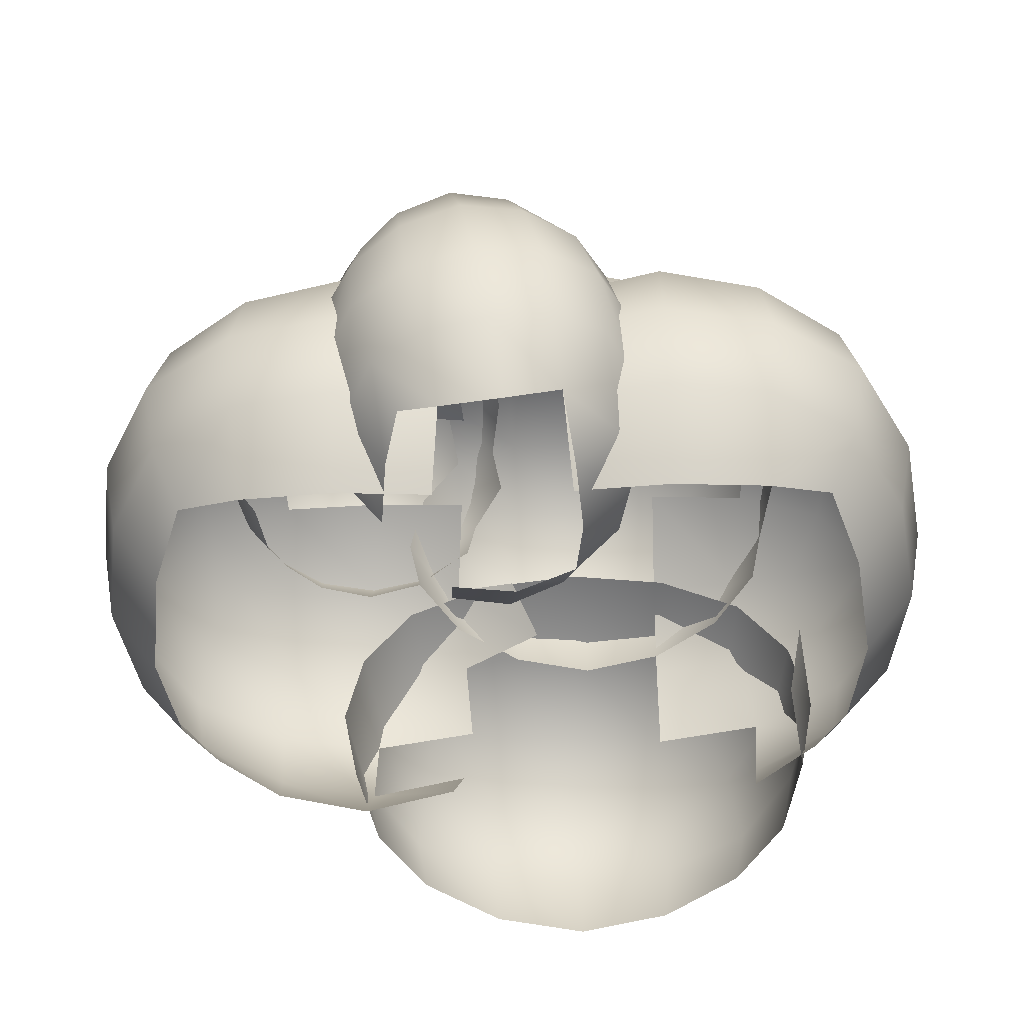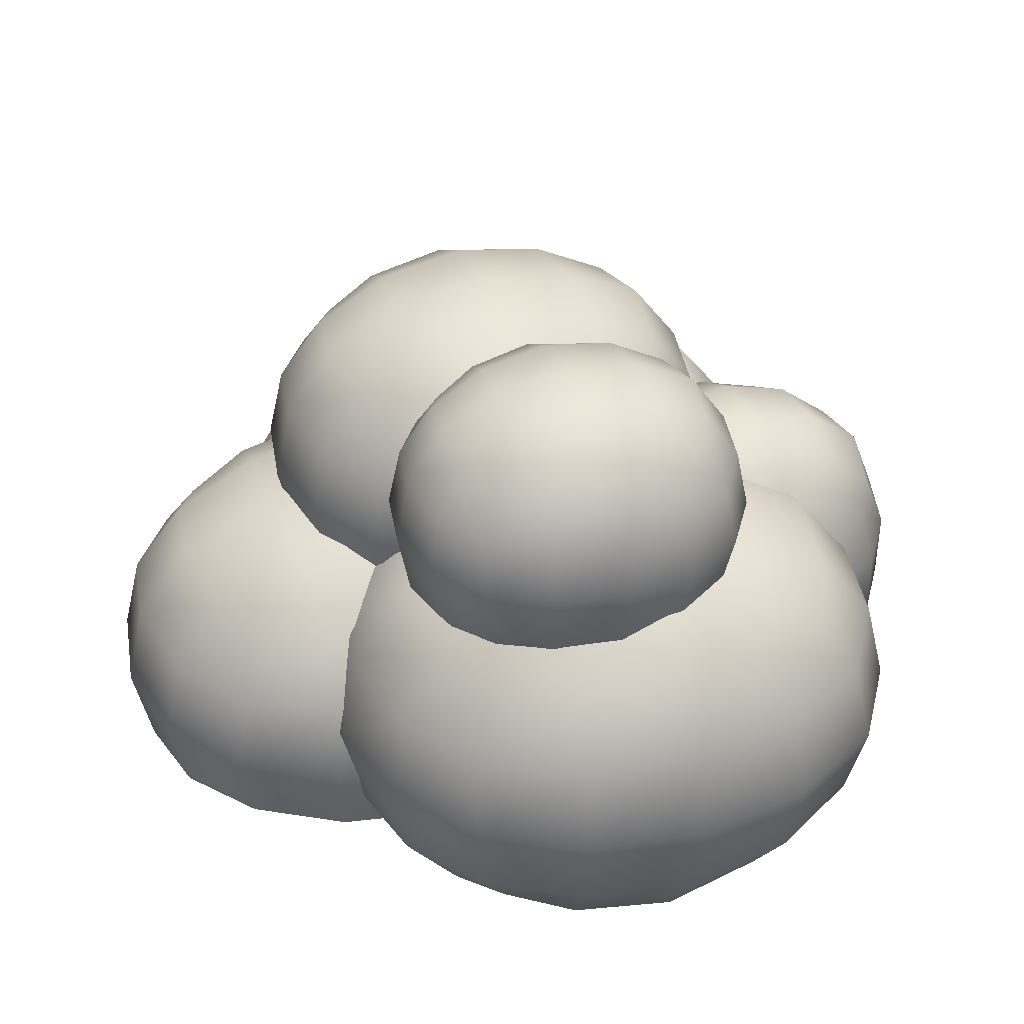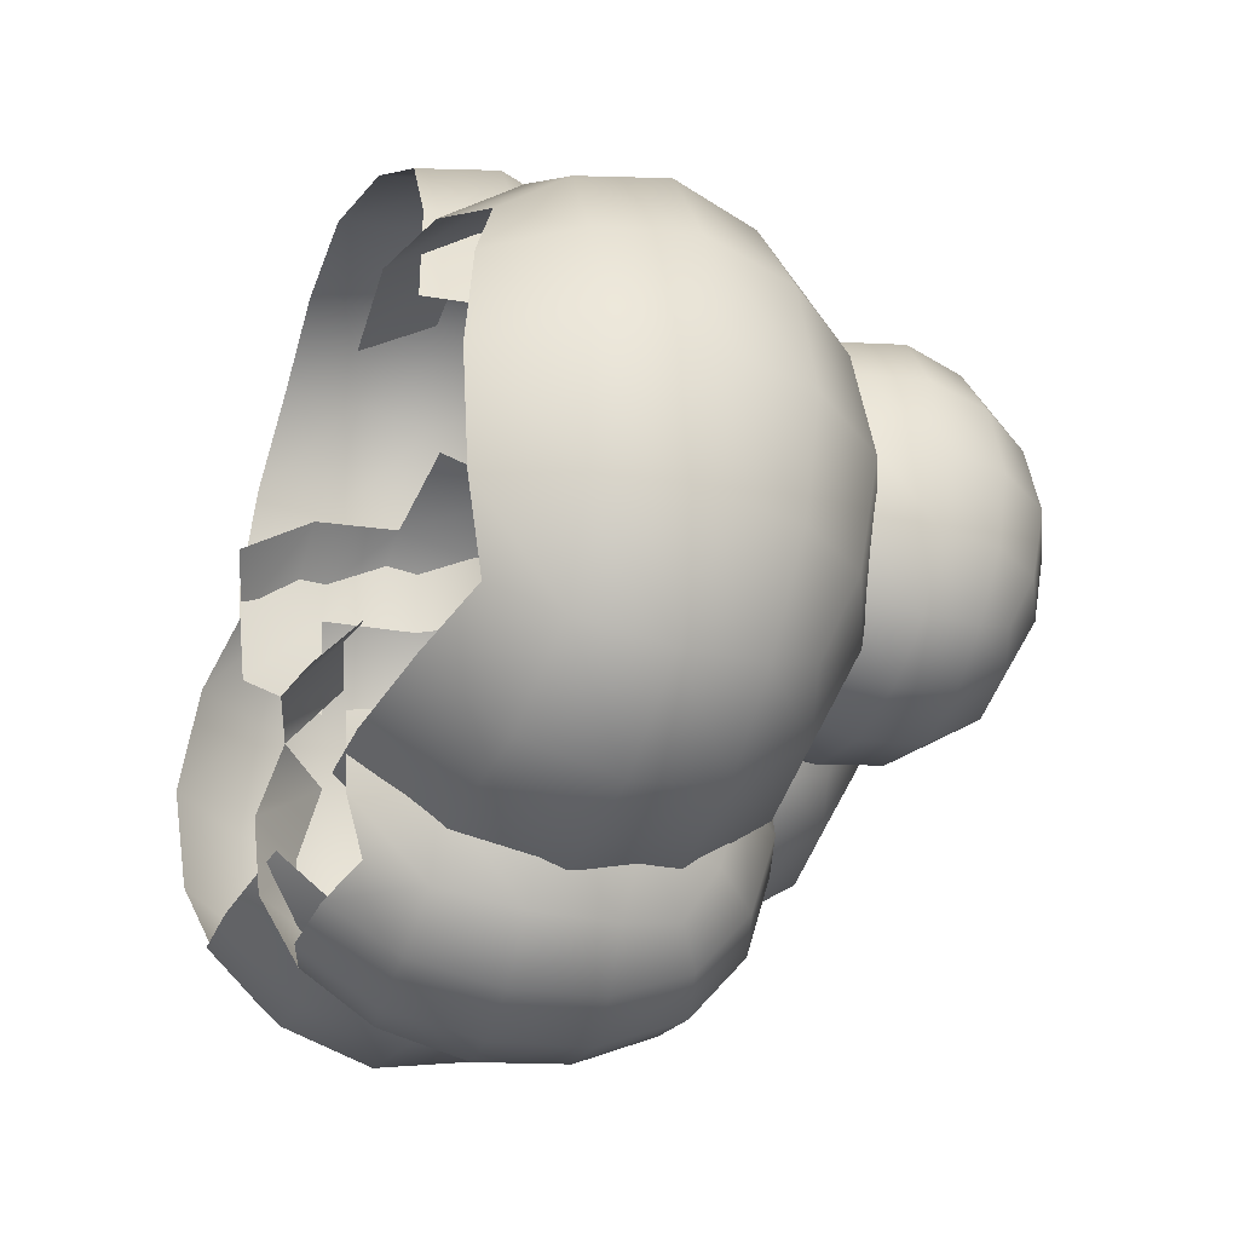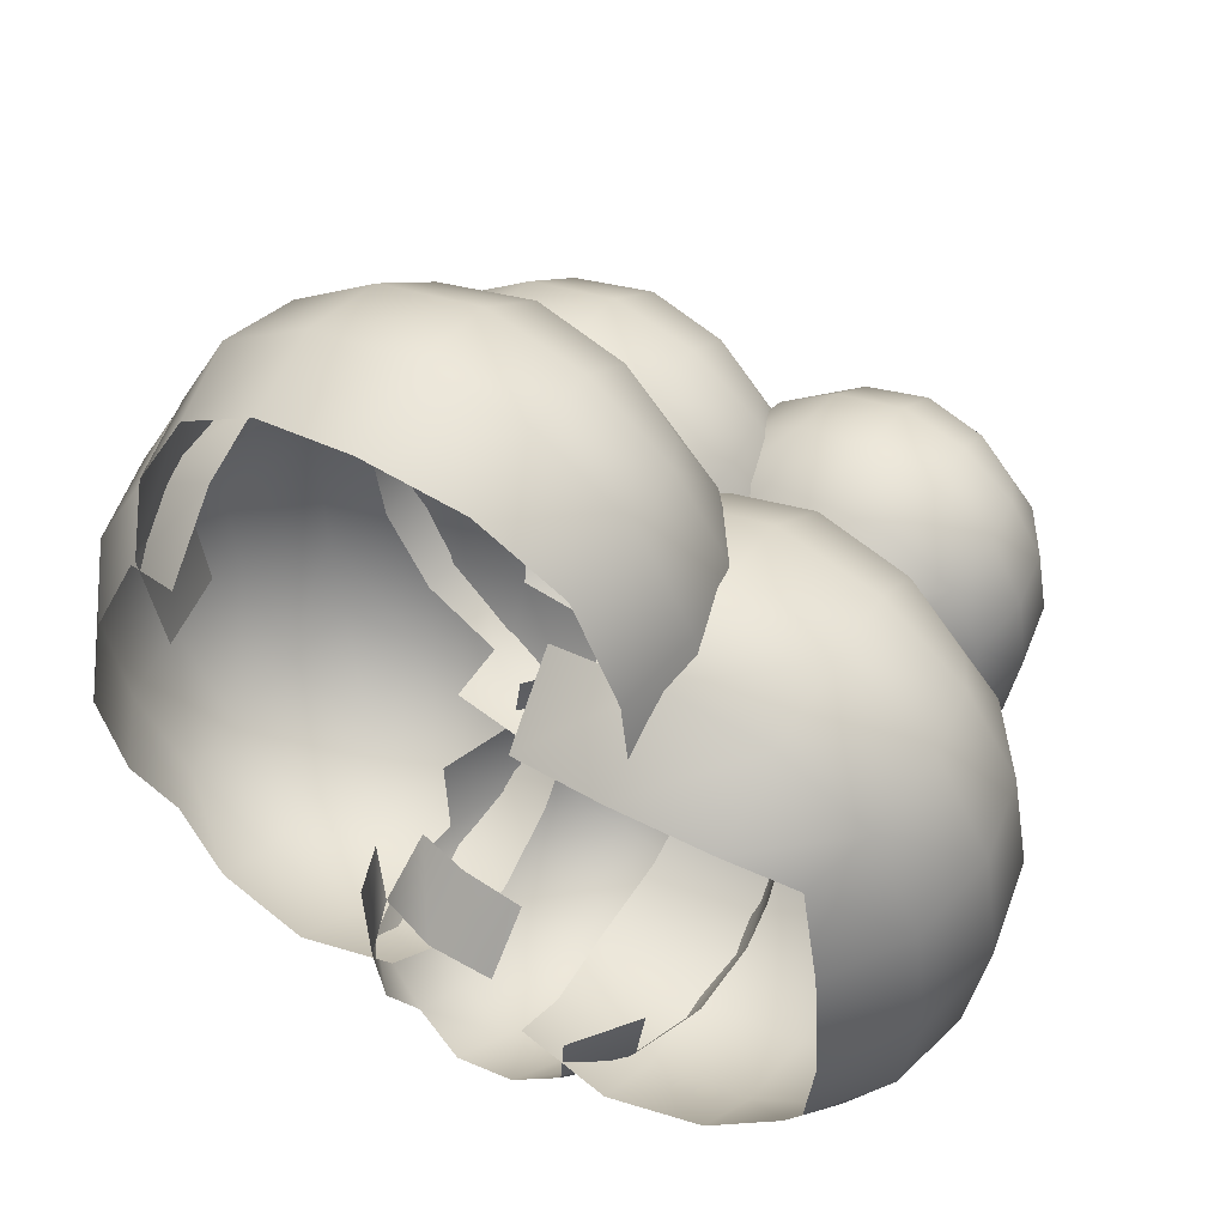
<metadata>
{"format":"obj","ext":"obj","renderer":"f3d","projection":"perspective","resolution":1024,"background":"white","views":[{"elev":-49.8,"azim":-178.0,"up":"+Y"},{"elev":37.1,"azim":69.7,"up":"+Y"},{"elev":-33.3,"azim":66.1,"up":"+Z"},{"elev":51.2,"azim":30.8,"up":"+Z"}]}
</metadata>
<code>
v  -0.3299 1.331 -2.337
v  -0.4963 1.019 -2.435
v  -0.6822 1.124 -2.055
v  -0.4089 1.514 -2.059
v  -0.6329 0.5553 -2.455
v  -0.8386 0.6281 -2.045
v  -0.7354 1.213 -1.6
v  -0.4437 1.628 -1.641
v  -0.9021 0.683 -1.552
v  -0.6611 0.084 -2.352
v  -0.6078 -0.2447 -2.197
v  -0.7357 -0.3394 -1.894
v  -0.8603 0.1143 -1.966
v  -0.6683 1.203 -1.139
v  -0.3961 1.587 -1.21
v  0.8951 1.115 -2.337
v  1.032 1.26 -2.059
v  1.155 0.8002 -2.055
v  0.9445 0.7646 -2.435
v  1.104 1.355 -1.641
v  1.236 0.8655 -1.6
v  1.133 0.2805 -2.045
v  0.9144 0.2825 -2.455
v  0.705 -0.5935 -1.894
v  0.6172 -0.4607 -2.197
v  0.7797 -0.1701 -2.352
v  0.9772 -0.2097 -1.966
v  0.7527 -0.6348 -1.464
v  1.044 -0.2196 -1.504
v  -0.0366 1.708 -2.115
v  -0.0582 1.415 -2.475
v  -0.0438 1.839 -1.665
v  0.3705 1.722 -2.157
v  0.3162 1.414 -2.544
v  0.3941 1.856 -1.673
v  -0.0227 1.787 -1.199
v  -0.0327 1.56 -0.7936
v  0.3437 1.57 -0.7375
v  0.3855 1.807 -1.172
v  1.045 1.333 -1.21
v  0.7998 1.69 -1.665
v  0.7624 1.649 -1.199
v  0.694 1.432 -0.7936
v  0.6684 1.287 -2.475
v  0.7485 1.57 -2.115
v  -0.7228 -0.2663 -1.046
v  -0.7946 -0.362 -1.464
v  -0.4908 -0.6966 -1.44
v  -0.4395 -0.5764 -0.989
v  -0.3594 -0.2934 -0.629
v  -0.0616 -0.7286 -0.9472
v  -0.0073 -0.4206 -0.5607
v  -0.385 -0.4383 -2.311
v  -0.4534 -0.6553 -1.905
v  0.3456 -0.7148 -0.989
v  0.3672 -0.4215 -0.629
v  -0.3434 -0.0314 -2.58
v  -0.2848 0.472 -2.703
v  0.0413 -0.1449 -2.654
v  -0.0347 -0.5762 -2.367
v  0.1358 0.3905 -2.785
v  -0.1653 0.9785 -2.67
v  0.2327 0.9402 -2.751
v  0.6198 0.8401 -2.67
v  0.5588 0.3232 -2.703
v  0.3417 -0.5664 -2.311
v  0.4417 -0.1698 -2.58
v  0.4378 1.472 1.017
v  1.036 1.548 1.115
v  1.036 1.85 0.4668
v  0.3897 1.755 0.4129
v  1.635 1.472 1.017
v  2.046 1.318 0.8184
v  2.223 1.472 0.359
v  1.683 1.755 0.4129
v  2.311 1.548 -0.3108
v  1.731 1.85 -0.3108
v  2.046 1.318 -1.44
v  1.635 1.472 -1.639
v  1.683 1.755 -1.034
v  2.223 1.472 -0.9807
v  1.036 1.548 -1.737
v  1.036 1.85 -1.088
v  1.036 1.952 -0.3108
v  0.4378 1.472 -1.639
v  0.3897 1.755 -1.034
v  0.3415 1.85 -0.3108
v  0.4378 -0.5853 1.017
v  1.036 -0.6614 1.115
v  1.036 -0.159 1.506
v  0.3897 -0.1173 1.383
v  1.635 -0.5853 1.017
v  2.046 -0.4313 0.8184
v  2.223 -0.0755 1.017
v  1.683 -0.1173 1.383
v  2.311 0.4432 1.115
v  1.731 0.4432 1.506
v  1.036 0.4432 1.637
v  1.683 1.004 1.383
v  2.223 0.962 1.017
v  1.036 1.045 1.506
v  0.0273 1.318 0.8184
v  -0.1505 0.962 1.017
v  0.3897 1.004 1.383
v  0.3415 0.4432 1.506
v  2.223 -0.5853 0.359
v  2.55 -0.1173 0.4129
v  2.311 -0.6614 -0.3108
v  2.66 -0.159 -0.3108
v  2.66 0.4432 0.4668
v  2.777 0.4432 -0.3108
v  2.223 -0.5853 -0.9807
v  2.046 -0.4313 -1.44
v  2.223 -0.0755 -1.639
v  2.55 -0.1173 -1.034
v  2.311 0.4432 -1.737
v  2.66 0.4432 -1.088
v  2.55 1.004 -1.034
v  2.223 0.962 -1.639
v  2.66 1.045 -0.3108
v  2.55 1.004 0.4129
v  1.635 -0.5853 -1.639
v  1.683 -0.1173 -2.005
v  1.036 -0.6614 -1.737
v  1.036 -0.159 -2.128
v  1.731 0.4432 -2.128
v  1.036 0.4432 -2.259
v  0.4378 -0.5853 -1.639
v  0.3897 -0.1173 -2.005
v  0.3415 0.4432 -2.128
v  1.036 1.045 -2.128
v  0.3897 1.004 -2.005
v  1.683 1.004 -2.005
v  0.4713 2.632 0.6948
v  0.7203 2.739 0.8154
v  0.6911 2.934 0.4489
v  0.3635 2.739 0.4162
v  1.083 2.791 0.875
v  1.083 2.999 0.4816
v  0.6619 2.999 0.0099
v  0.3103 2.791 0.0099
v  1.083 3.069 0.0099
v  1.446 2.739 0.8154
v  1.695 2.632 0.6948
v  1.803 2.739 0.4162
v  1.476 2.934 0.4489
v  1.856 2.791 0.0099
v  1.505 2.999 0.0099
v  1.695 2.632 -0.6749
v  1.446 2.739 -0.7956
v  1.476 2.934 -0.429
v  1.803 2.739 -0.3963
v  1.083 2.791 -0.8551
v  1.083 2.999 -0.4617
v  0.7203 2.739 -0.7956
v  0.4713 2.632 -0.6749
v  0.3635 2.739 -0.3963
v  0.6911 2.934 -0.429
v  0.4713 1.427 0.6948
v  0.7203 1.321 0.8154
v  0.6911 1.644 1.037
v  0.3635 1.673 0.8154
v  1.083 1.269 0.875
v  1.083 1.615 1.112
v  0.6619 2.03 1.112
v  0.3103 2.03 0.875
v  1.083 2.03 1.191
v  1.446 1.321 0.8154
v  1.695 1.427 0.6948
v  1.803 1.673 0.8154
v  1.476 1.644 1.037
v  1.856 2.03 0.875
v  1.505 2.03 1.112
v  1.476 2.416 1.037
v  1.803 2.387 0.8154
v  1.083 2.445 1.112
v  0.3635 2.387 0.8154
v  0.6911 2.416 1.037
v  1.803 1.321 0.4162
v  2.001 1.644 0.4489
v  1.856 1.269 0.0099
v  2.068 1.615 0.0099
v  2.068 2.03 0.4816
v  2.139 2.03 0.0099
v  2.001 1.644 -0.429
v  1.803 1.673 -0.7956
v  1.856 2.03 -0.8551
v  2.068 2.03 -0.4617
v  2.001 2.416 -0.429
v  1.803 2.387 -0.7956
v  2.068 2.445 0.0099
v  2.001 2.416 0.4489
v  1.476 1.644 -1.017
v  1.505 2.03 -1.092
v  1.083 1.615 -1.092
v  1.083 2.03 -1.171
v  0.6911 1.644 -1.017
v  0.3635 1.673 -0.7956
v  0.3103 2.03 -0.8551
v  0.6619 2.03 -1.092
v  0.6911 2.416 -1.017
v  0.3635 2.387 -0.7956
v  1.083 2.445 -1.092
v  1.476 2.416 -1.017
v  0.1653 2.416 0.4489
v  0.0985 2.445 0.0099
v  0.0985 2.03 0.4816
v  0.1653 2.416 -0.429
v  0.0985 2.03 -0.4617
v  -1.327 2.285 0.914
v  -0.9979 2.416 1.073
v  -1.036 2.656 0.5894
v  -1.469 2.416 0.5462
v  -0.5186 2.48 1.152
v  -0.5186 2.736 0.6325
v  -1.075 2.736 0.0099
v  -1.539 2.48 0.0099
v  -0.5186 2.822 0.0099
v  -0.0393 2.416 1.073
v  0.2894 2.285 0.914
v  0.4317 2.416 0.5462
v  -0.0008 2.656 0.5894
v  0.5019 2.48 0.0099
v  0.0378 2.736 0.0099
v  0.2894 2.285 -0.8941
v  -0.0393 2.416 -1.053
v  -0.0008 2.656 -0.5695
v  0.4317 2.416 -0.5264
v  -0.5186 2.48 -1.132
v  -0.5186 2.736 -0.6127
v  -0.9979 2.416 -1.053
v  -1.327 2.285 -0.8941
v  -1.469 2.416 -0.5264
v  -1.036 2.656 -0.5695
v  -1.469 1.106 1.073
v  -1.036 1.071 1.366
v  -1.075 1.545 1.465
v  -1.539 1.545 1.152
v  -0.5186 1.035 1.465
v  -0.5186 1.545 1.569
v  -0.0008 1.071 1.366
v  0.4317 1.106 1.073
v  0.5019 1.545 1.152
v  0.0378 1.545 1.465
v  -0.0008 2.02 1.366
v  0.4317 1.984 1.073
v  -0.5186 2.055 1.465
v  -1.469 1.984 1.073
v  -1.036 2.02 1.366
v  0.6934 1.071 0.5894
v  0.7815 1.545 0.6325
v  0.6934 2.02 -0.5695
v  0.4317 1.984 -1.053
v  0.7815 1.545 -0.6127
v  0.5019 1.545 -1.132
v  0.6934 2.02 0.5894
v  -0.0008 1.071 -1.346
v  -0.5186 1.035 -1.445
v  -0.5186 1.545 -1.55
v  0.0378 1.545 -1.445
v  -1.036 1.071 -1.346
v  -1.075 1.545 -1.445
v  -1.036 2.02 -1.346
v  -1.469 1.984 -1.053
v  -0.5186 2.055 -1.445
v  -1.539 1.545 -1.132
v  -0.0008 2.02 -1.346
v  -1.73 1.071 0.5894
v  -1.819 1.545 0.6325
v  -1.73 2.02 0.5894
v  -1.819 2.055 0.0099
v  -1.912 1.545 0.0099
v  -1.73 2.02 -0.5695
v  -1.819 1.545 -0.6127
v  -2.046 1.318 0.8184
v  -1.635 1.472 1.017
v  -1.683 1.755 0.4129
v  -2.223 1.472 0.359
v  -1.036 1.548 1.115
v  -1.036 1.85 0.4668
v  -1.731 1.85 -0.3108
v  -2.311 1.548 -0.3108
v  -0.4378 1.472 -1.639
v  -1.036 1.548 -1.737
v  -1.036 1.85 -1.088
v  -0.3897 1.755 -1.034
v  -1.635 1.472 -1.639
v  -2.046 1.318 -1.44
v  -2.223 1.472 -0.9807
v  -1.683 1.755 -1.034
v  -1.036 1.952 -0.3108
v  -2.046 -0.4313 0.8184
v  -1.635 -0.5853 1.017
v  -1.683 -0.1173 1.383
v  -2.223 -0.0755 1.017
v  -1.731 0.4432 1.506
v  -2.311 0.4432 1.115
v  -2.223 0.962 1.017
v  -1.683 1.004 1.383
v  -1.036 1.045 1.506
v  -1.036 0.4432 1.637
v  -0.4378 -0.5853 -1.639
v  -1.036 -0.6614 -1.737
v  -1.036 -0.159 -2.128
v  -0.3897 -0.1173 -2.005
v  -1.036 0.4432 -2.259
v  -0.3415 0.4432 -2.128
v  -1.635 -0.5853 -1.639
v  -2.046 -0.4313 -1.44
v  -2.223 -0.0755 -1.639
v  -1.683 -0.1173 -2.005
v  -2.311 0.4432 -1.737
v  -1.731 0.4432 -2.128
v  -1.683 1.004 -2.005
v  -2.223 0.962 -1.639
v  -1.036 1.045 -2.128
v  -0.3897 1.004 -2.005
v  -2.223 -0.5853 -0.9807
v  -2.55 -0.1173 -1.034
v  -2.311 -0.6614 -0.3108
v  -2.66 -0.159 -0.3108
v  -2.66 0.4432 -1.088
v  -2.777 0.4432 -0.3108
v  -2.223 -0.5853 0.359
v  -2.55 -0.1173 0.4129
v  -2.66 0.4432 0.4668
v  -2.55 1.004 0.4129
v  -2.66 1.045 -0.3108
v  -2.55 1.004 -1.034
v  -1.383 0.9176 2.012
v  -0.9949 1.063 2.2
v  -1.04 1.331 1.629
v  -1.551 1.063 1.578
v  -0.4291 1.135 2.292
v  -0.4291 1.421 1.679
v  -1.086 1.421 0.9445
v  -1.634 1.135 0.9445
v  -0.4291 1.517 0.9445
v  0.1367 1.063 2.2
v  0.5247 0.9176 2.012
v  0.6927 1.063 1.578
v  0.1822 1.331 1.629
v  0.7756 1.135 0.9445
v  0.2277 1.421 0.9445
v  -1.551 -0.3992 2.2
v  -1.04 -0.4386 2.545
v  -1.086 0.0911 2.662
v  -1.634 0.0911 2.292
v  -0.4291 -0.4781 2.662
v  -0.4291 0.0911 2.785
v  0.1822 -0.4386 2.545
v  0.6927 -0.3992 2.2
v  0.7756 0.0911 2.292
v  0.2277 0.0911 2.662
v  0.1822 0.6208 2.545
v  0.6927 0.5814 2.2
v  -0.4291 0.6603 2.662
v  -1.551 0.5814 2.2
v  -1.04 0.6208 2.545
v  1.002 -0.4386 1.629
v  1.106 0.0911 1.679
v  1.106 -0.4781 0.9445
v  1.216 0.0911 0.9445
v  1.002 0.6208 1.629
v  1.106 0.6603 0.9445
v  -1.86 -0.4386 0.2605
v  -1.964 -0.4781 0.9445
v  -2.074 0.0911 0.9445
v  -1.964 0.0911 0.2096
v  -1.86 -0.4386 1.629
v  -1.964 0.0911 1.679
v  -1.86 0.6208 1.629
v  -1.964 0.6603 0.9445
g Bush
f 1 2 3 4
f 2 5 6 3
f 4 3 7 8
f 3 6 9 7
f 10 11 12 13
f 5 10 13 6
f 14 15 8 7
f 16 17 18 19
f 17 20 21 18
f 19 18 22 23
f 24 25 26 27
f 27 26 23 22
f 28 24 27 29
f 1 4 30 31
f 4 8 32 30
f 31 30 33 34
f 30 32 35 33
f 36 37 38 39
f 8 15 36 32
f 32 36 39 35
f 40 20 41 42
f 43 42 39 38
f 42 41 35 39
f 17 16 44 45
f 45 44 34 33
f 20 17 45 41
f 41 45 33 35
f 46 47 48 49
f 50 49 51 52
f 12 11 53 54
f 47 12 54 48
f 55 56 52 51
f 11 10 57 53
f 10 5 58 57
f 53 57 59 60
f 57 58 61 59
f 2 1 31 62
f 62 31 34 63
f 5 2 62 58
f 58 62 63 61
f 16 19 64 44
f 19 23 65 64
f 44 64 63 34
f 64 65 61 63
f 26 25 66 67
f 67 66 60 59
f 23 26 67 65
f 65 67 59 61
f 68 69 70 71
f 72 73 74 75
f 75 74 76 77
f 69 72 75 70
f 78 79 80 81
f 79 82 83 80
f 81 80 77 76
f 80 83 84 77
f 82 85 86 83
f 83 86 87 84
f 88 89 90 91
f 92 93 94 95
f 95 94 96 97
f 89 92 95 90
f 90 95 97 98
f 73 72 99 100
f 72 69 101 99
f 100 99 97 96
f 99 101 98 97
f 68 102 103 104
f 69 68 104 101
f 101 104 105 98
f 93 106 107 94
f 106 108 109 107
f 94 107 110 96
f 107 109 111 110
f 112 113 114 115
f 115 114 116 117
f 108 112 115 109
f 109 115 117 111
f 78 81 118 119
f 81 76 120 118
f 119 118 117 116
f 118 120 111 117
f 74 73 100 121
f 121 100 96 110
f 76 74 121 120
f 120 121 110 111
f 113 122 123 114
f 122 124 125 123
f 114 123 126 116
f 123 125 127 126
f 124 128 129 125
f 125 129 130 127
f 85 82 131 132
f 132 131 127 130
f 79 78 119 133
f 133 119 116 126
f 82 79 133 131
f 131 133 126 127
f 134 135 136 137
f 135 138 139 136
f 137 136 140 141
f 136 139 142 140
f 143 144 145 146
f 146 145 147 148
f 138 143 146 139
f 139 146 148 142
f 149 150 151 152
f 150 153 154 151
f 152 151 148 147
f 151 154 142 148
f 155 156 157 158
f 158 157 141 140
f 153 155 158 154
f 154 158 140 142
f 159 160 161 162
f 160 163 164 161
f 162 161 165 166
f 161 164 167 165
f 168 169 170 171
f 171 170 172 173
f 163 168 171 164
f 164 171 173 167
f 144 143 174 175
f 143 138 176 174
f 175 174 173 172
f 174 176 167 173
f 135 134 177 178
f 178 177 166 165
f 138 135 178 176
f 176 178 165 167
f 169 179 180 170
f 179 181 182 180
f 170 180 183 172
f 180 182 184 183
f 185 186 187 188
f 182 185 188 184
f 149 152 189 190
f 152 147 191 189
f 190 189 188 187
f 189 191 184 188
f 145 144 175 192
f 192 175 172 183
f 147 145 192 191
f 191 192 183 184
f 186 193 194 187
f 193 195 196 194
f 197 198 199 200
f 195 197 200 196
f 156 155 201 202
f 155 153 203 201
f 202 201 200 199
f 201 203 196 200
f 150 149 190 204
f 204 190 187 194
f 153 150 204 203
f 203 204 194 196
f 134 137 205 177
f 137 141 206 205
f 177 205 207 166
f 157 156 202 208
f 208 202 199 209
f 141 157 208 206
f 210 211 212 213
f 211 214 215 212
f 213 212 216 217
f 212 215 218 216
f 219 220 221 222
f 222 221 223 224
f 214 219 222 215
f 215 222 224 218
f 225 226 227 228
f 226 229 230 227
f 228 227 224 223
f 227 230 218 224
f 231 232 233 234
f 234 233 217 216
f 229 231 234 230
f 230 234 216 218
f 235 236 237 238
f 236 239 240 237
f 241 242 243 244
f 239 241 244 240
f 220 219 245 246
f 219 214 247 245
f 246 245 244 243
f 245 247 240 244
f 211 210 248 249
f 249 248 238 237
f 214 211 249 247
f 247 249 237 240
f 242 250 251 243
f 225 228 252 253
f 253 252 254 255
f 221 220 246 256
f 256 246 243 251
f 257 258 259 260
f 258 261 262 259
f 232 231 263 264
f 231 229 265 263
f 264 263 262 266
f 263 265 259 262
f 226 225 253 267
f 267 253 255 260
f 229 226 267 265
f 265 267 260 259
f 268 235 238 269
f 210 213 270 248
f 213 217 271 270
f 248 270 269 238
f 270 271 272 269
f 233 232 264 273
f 273 264 266 274
f 217 233 273 271
f 271 273 274 272
f 275 276 277 278
f 276 279 280 277
f 278 277 281 282
f 283 284 285 286
f 287 288 289 290
f 290 289 282 281
f 284 287 290 285
f 285 290 281 291
f 292 293 294 295
f 295 294 296 297
f 276 275 298 299
f 299 298 297 296
f 279 276 299 300
f 300 299 296 301
f 302 303 304 305
f 305 304 306 307
f 308 309 310 311
f 311 310 312 313
f 303 308 311 304
f 304 311 313 306
f 288 287 314 315
f 287 284 316 314
f 315 314 313 312
f 314 316 306 313
f 284 283 317 316
f 316 317 307 306
f 309 318 319 310
f 318 320 321 319
f 310 319 322 312
f 319 321 323 322
f 324 292 295 325
f 325 295 297 326
f 320 324 325 321
f 321 325 326 323
f 275 278 327 298
f 278 282 328 327
f 298 327 326 297
f 327 328 323 326
f 289 288 315 329
f 329 315 312 322
f 282 289 329 328
f 328 329 322 323
f 330 331 332 333
f 331 334 335 332
f 333 332 336 337
f 332 335 338 336
f 339 340 341 342
f 342 341 343 344
f 334 339 342 335
f 335 342 344 338
f 345 346 347 348
f 346 349 350 347
f 351 352 353 354
f 349 351 354 350
f 340 339 355 356
f 339 334 357 355
f 356 355 354 353
f 355 357 350 354
f 331 330 358 359
f 359 358 348 347
f 334 331 359 357
f 357 359 347 350
f 352 360 361 353
f 360 362 363 361
f 341 340 356 364
f 364 356 353 361
f 343 341 364 365
f 365 364 361 363
f 366 367 368 369
f 370 345 348 371
f 367 370 371 368
f 330 333 372 358
f 333 337 373 372
f 358 372 371 348
f 372 373 368 371

</code>
